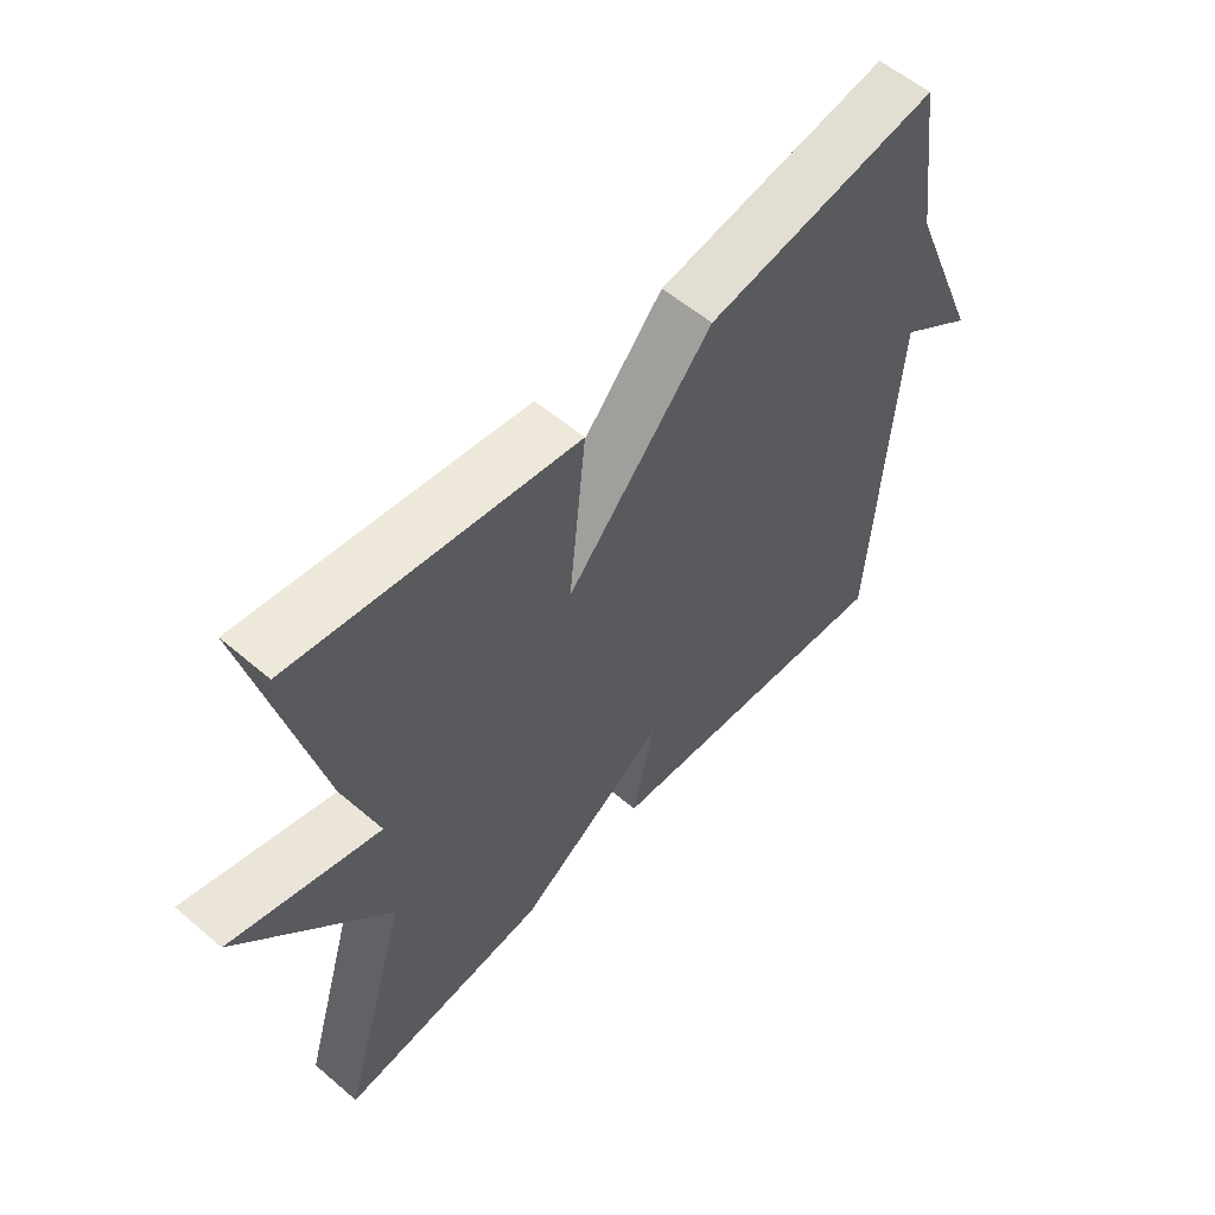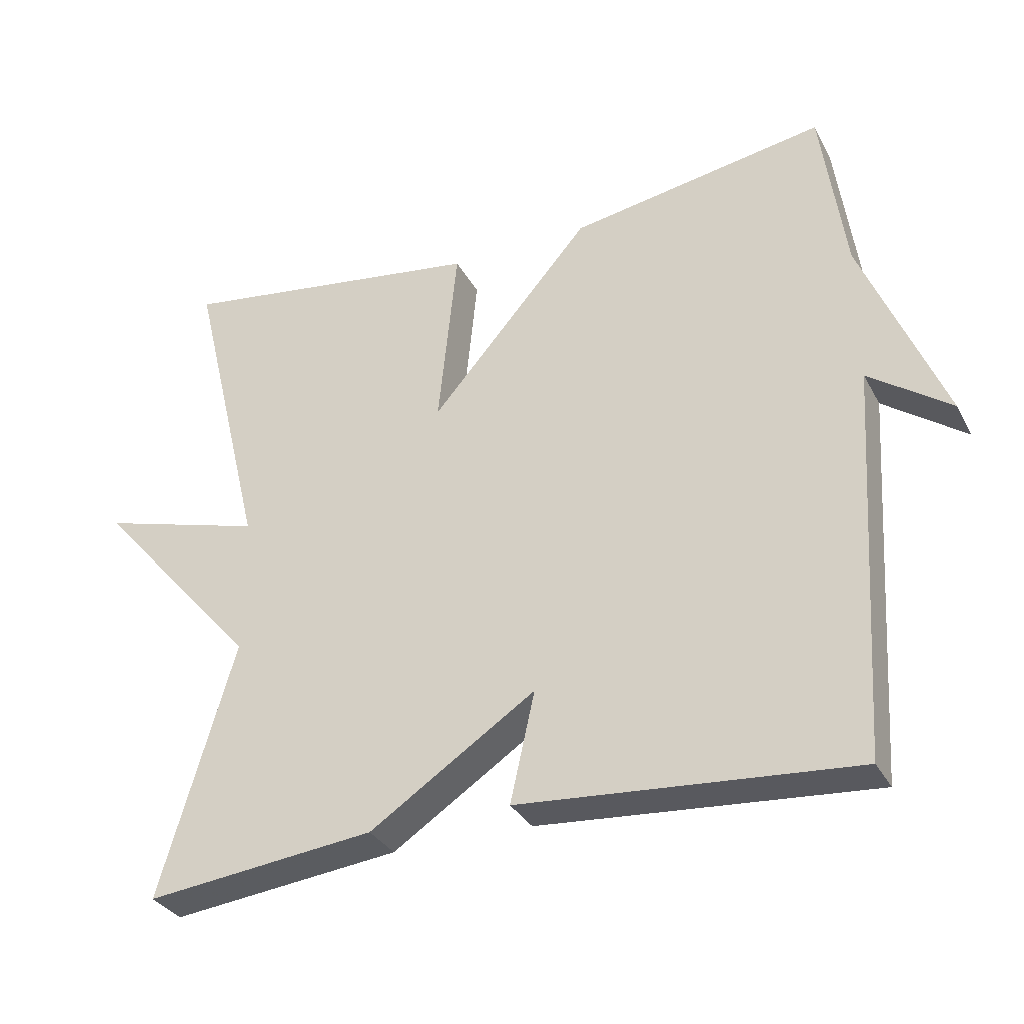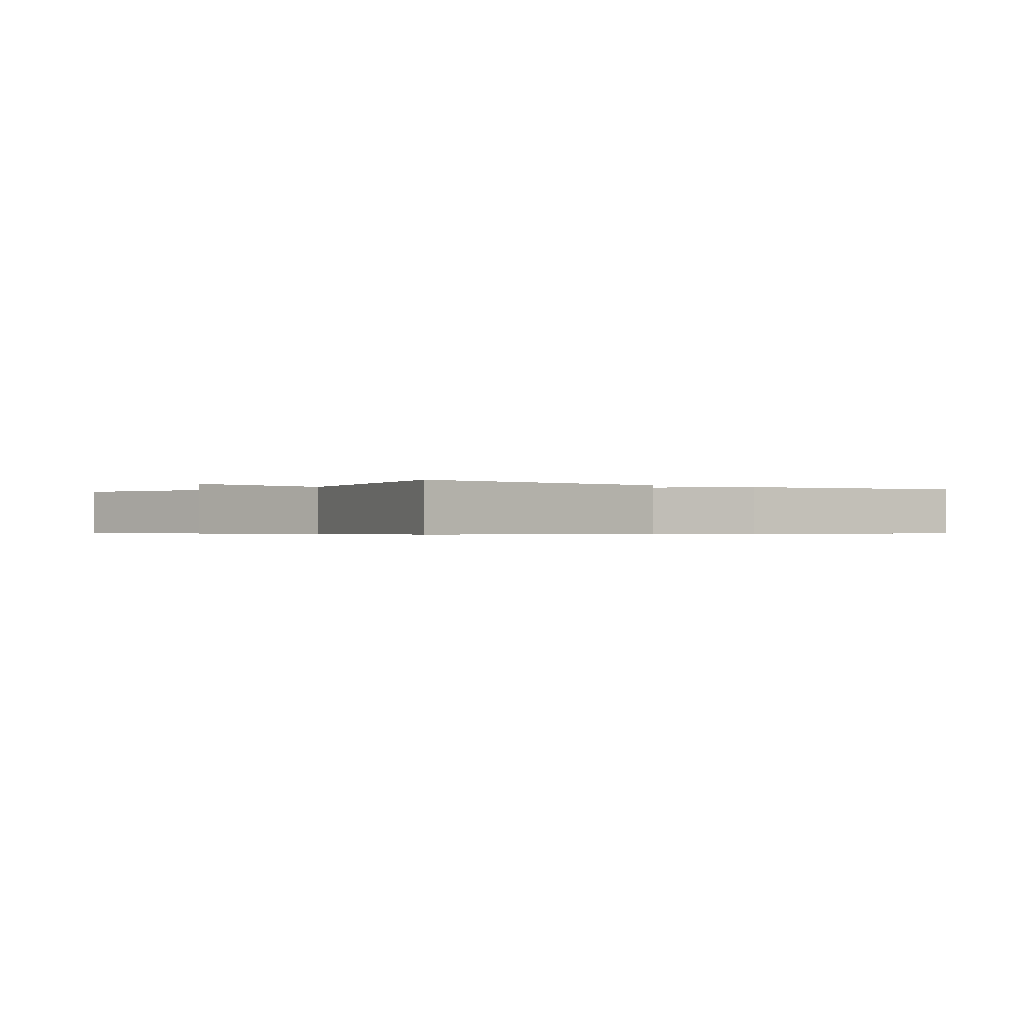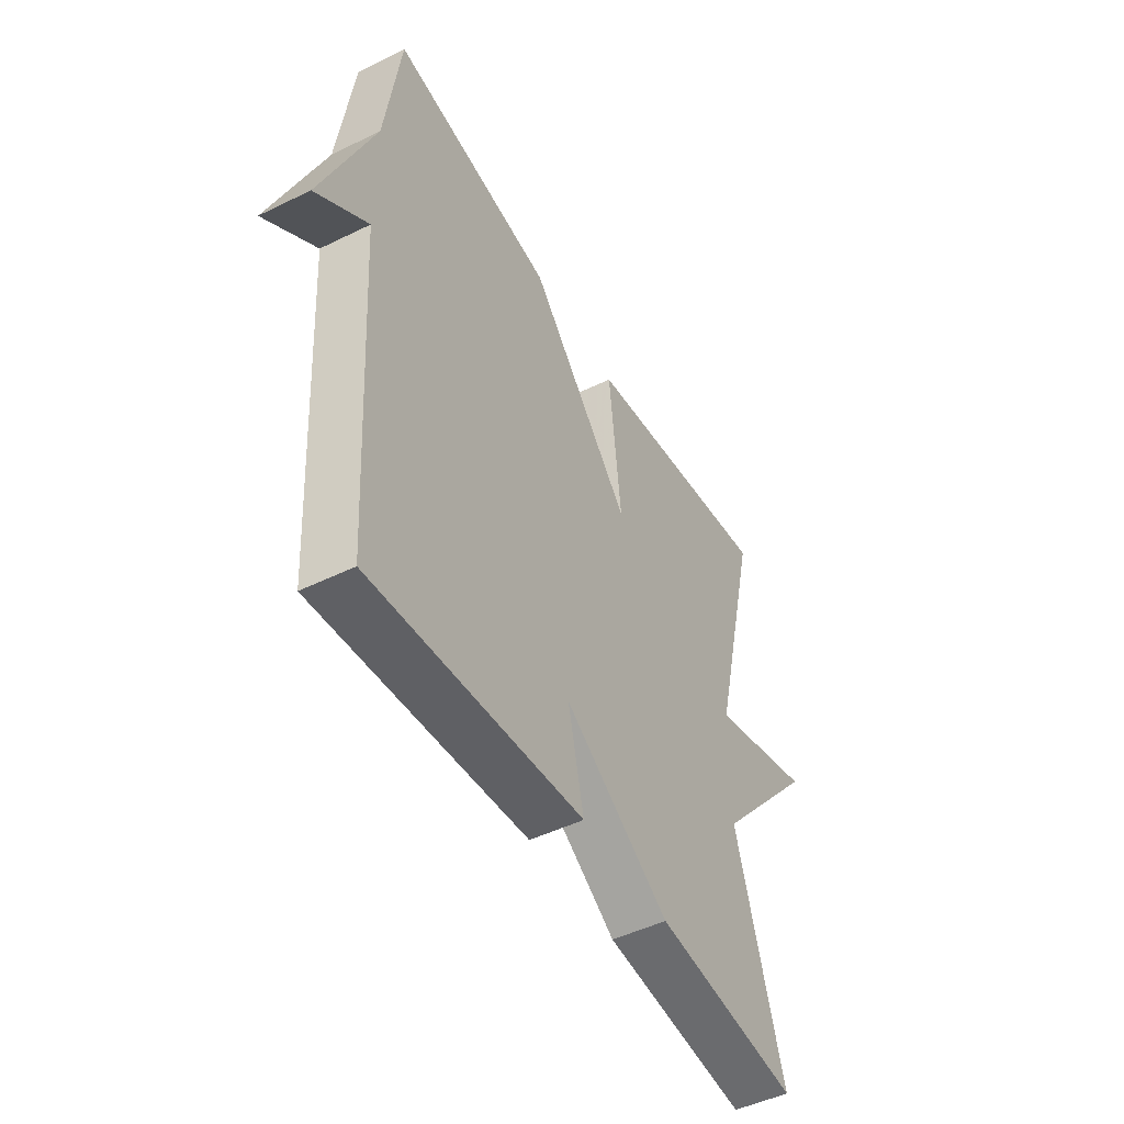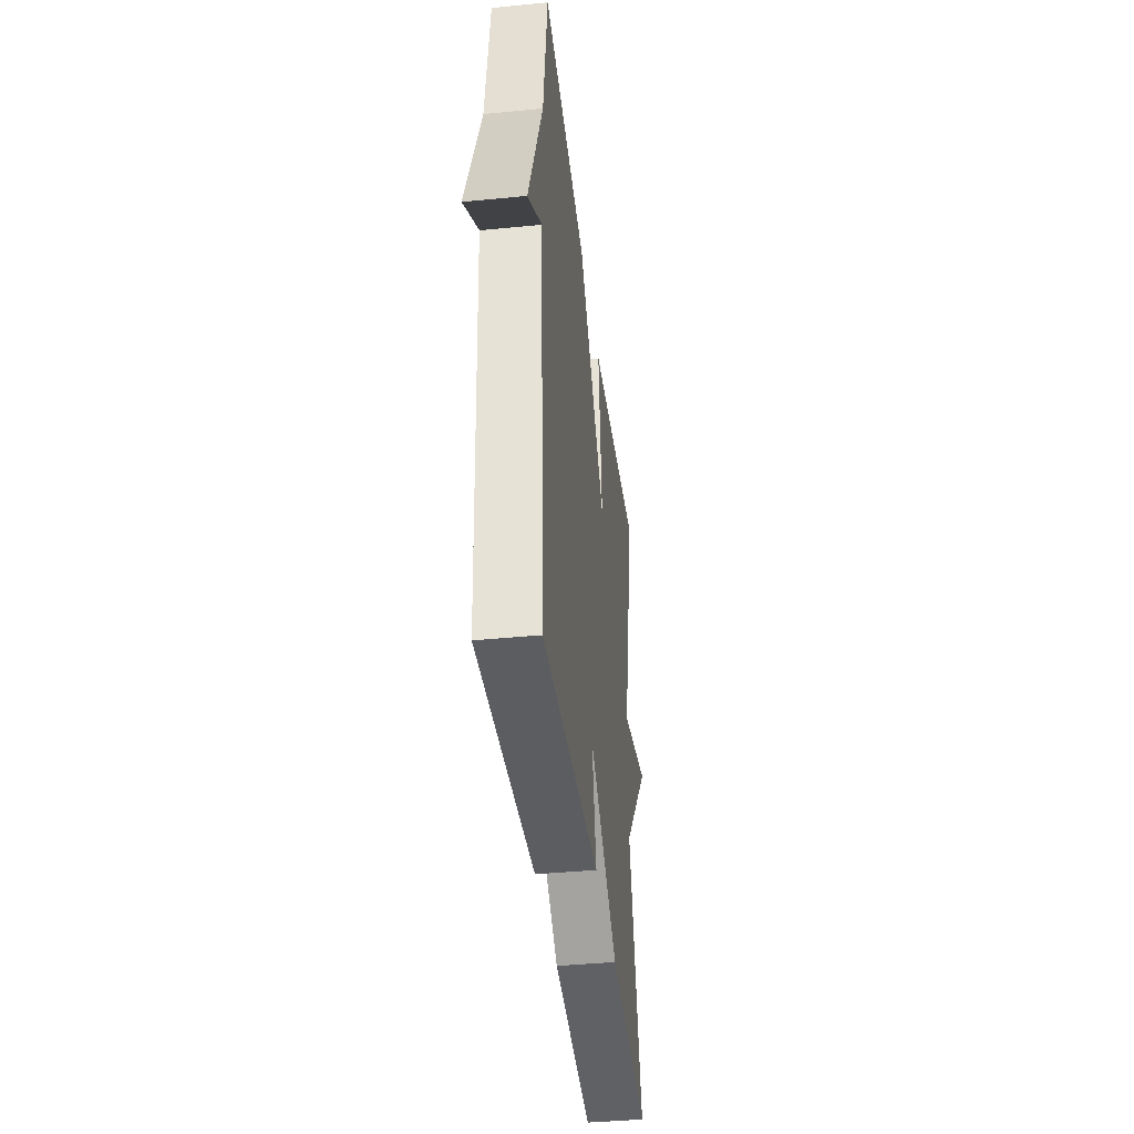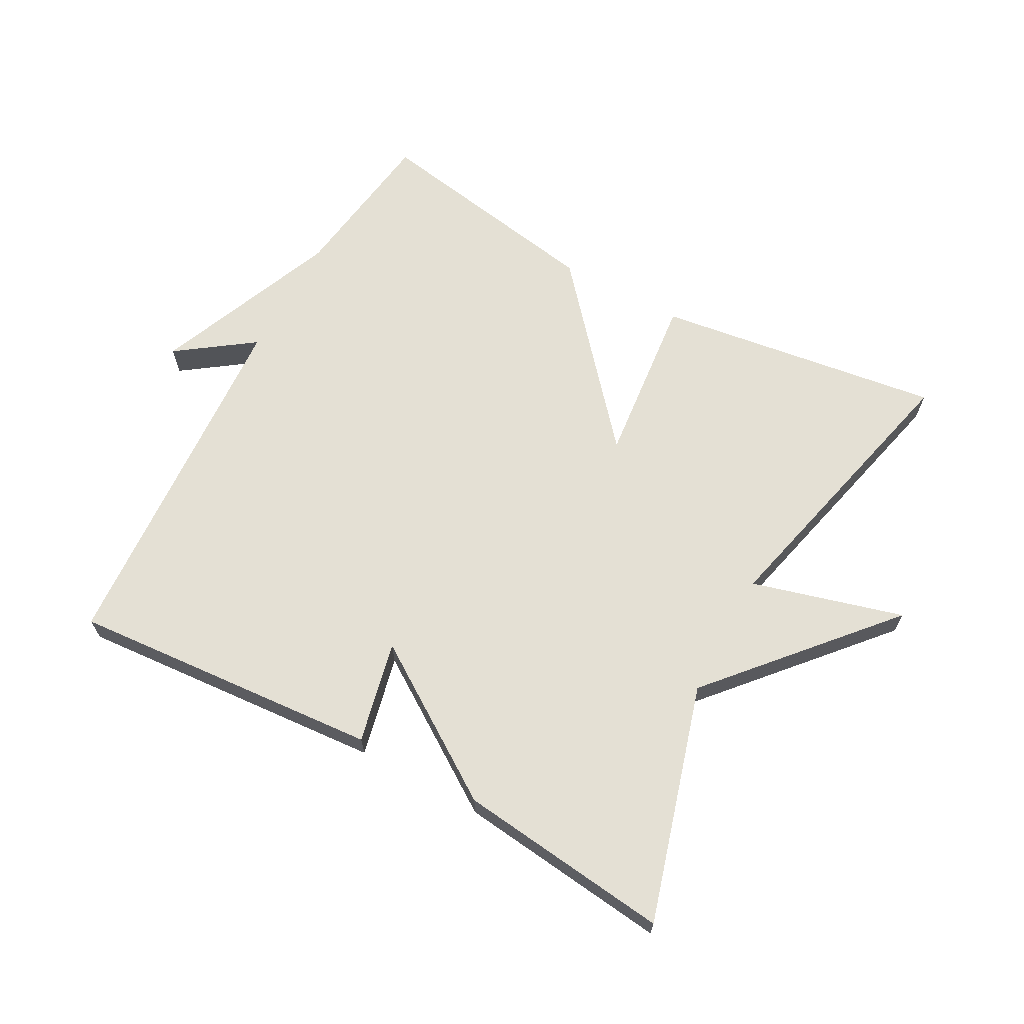
<metadata>
{"format":"obj","ext":"obj","renderer":"f3d","projection":"perspective","resolution":1024,"background":"white","views":[{"elev":56.9,"azim":-48.4,"up":"+Z"},{"elev":-32.3,"azim":24.3,"up":"+Z"},{"elev":-0.5,"azim":-36.7,"up":"+Y"},{"elev":-48.0,"azim":118.8,"up":"+Z"},{"elev":-40.2,"azim":96.9,"up":"+Z"},{"elev":66.1,"azim":-151.4,"up":"+Y"}]}
</metadata>
<code>
v -0.5 0.07 -0.5
v -0.394 0.07 -0.139
v -0.626 0.07 0.126
v -0.394 0.07 0.061
v -0.5 0.07 0.5
v -0.062 0.07 0.438
v -0.089 0.07 0.176
v 0.138 0.07 0.438
v 0.5 0.07 0.5
v 0.534 0.07 0.256
v 0.65 0.07 -0.027
v 0.534 0.07 0.056
v 0.5 0.07 -0.5
v 0.025 0.07 -0.463
v 0.06 0.07 -0.307
v -0.175 0.07 -0.463
v -0.5 0 -0.5
v -0.394 0 -0.139
v -0.626 0 0.126
v -0.394 0 0.061
v -0.5 0 0.5
v -0.062 0 0.438
v -0.089 0 0.176
v 0.138 0 0.438
v 0.5 0 0.5
v 0.534 0 0.256
v 0.65 0 -0.027
v 0.534 0 0.056
v 0.5 0 -0.5
v 0.025 0 -0.463
v 0.06 0 -0.307
v -0.175 0 -0.463
f 15 16 1 2
f 12 13 14 15
f 12 15 2
f 10 11 12
f 9 10 12
f 8 9 12
f 7 8 12
f 7 12 2
f 4 5 6 7
f 4 7 2
f 2 3 4
f 18 17 32 31
f 31 30 29 28
f 18 31 28
f 28 27 26
f 28 26 25
f 28 25 24
f 28 24 23
f 18 28 23
f 23 22 21 20
f 18 23 20
f 20 19 18
f 1 17 18 2
f 2 18 19 3
f 3 19 20 4
f 4 20 21 5
f 5 21 22 6
f 6 22 23 7
f 7 23 24 8
f 8 24 25 9
f 9 25 26 10
f 10 26 27 11
f 11 27 28 12
f 12 28 29 13
f 13 29 30 14
f 14 30 31 15
f 15 31 32 16
f 16 32 17 1

</code>
